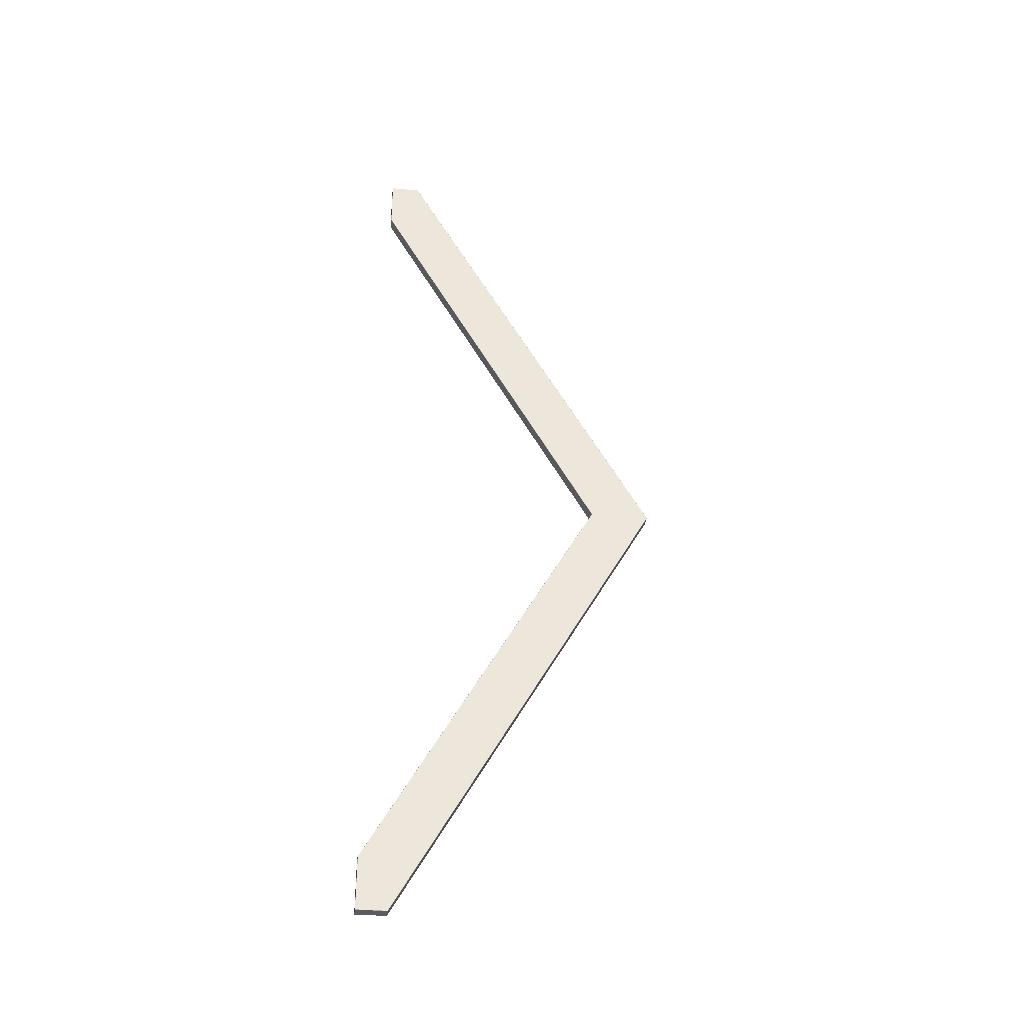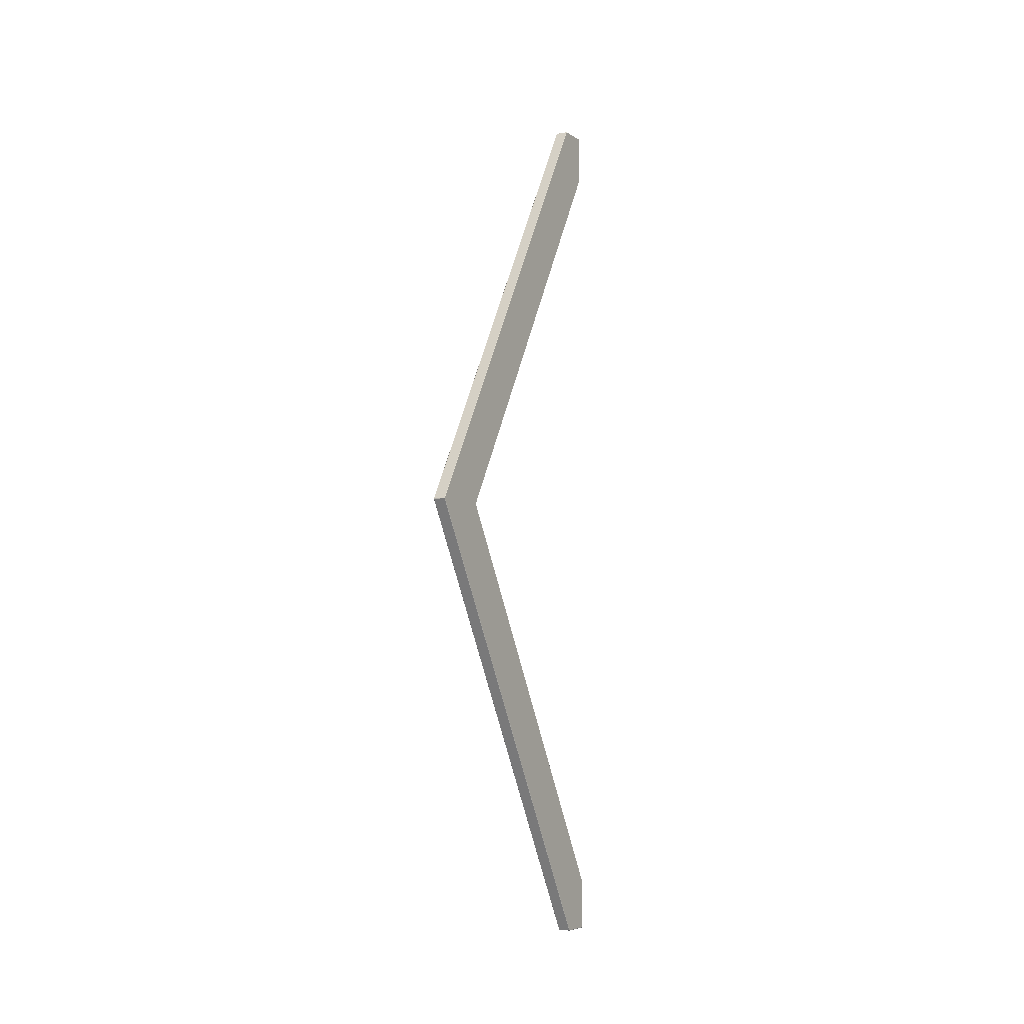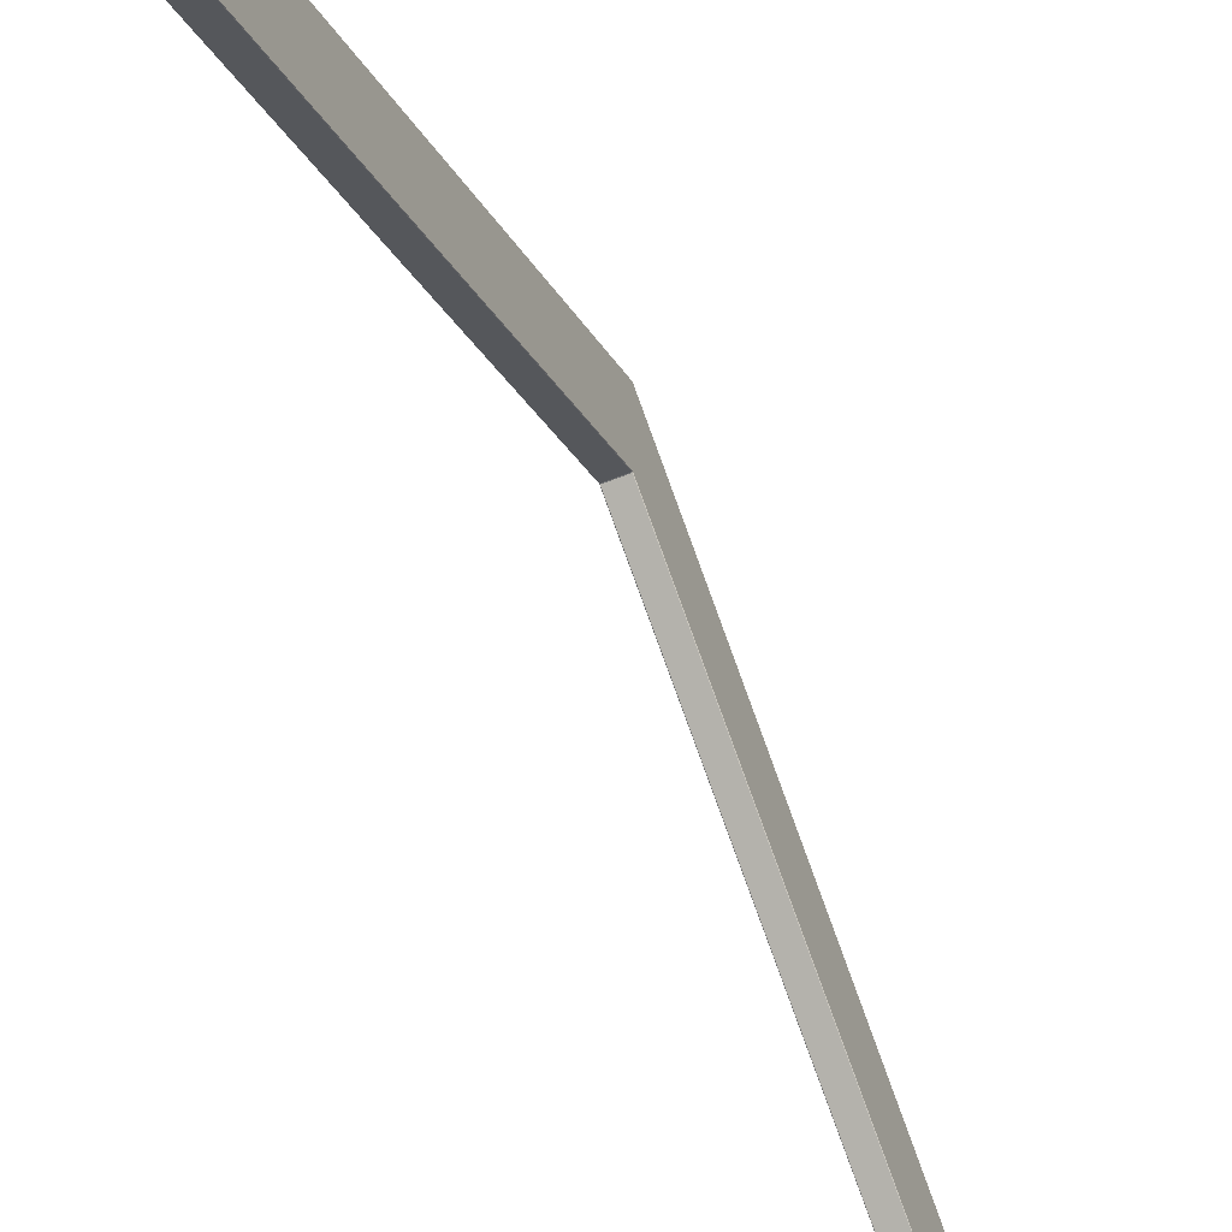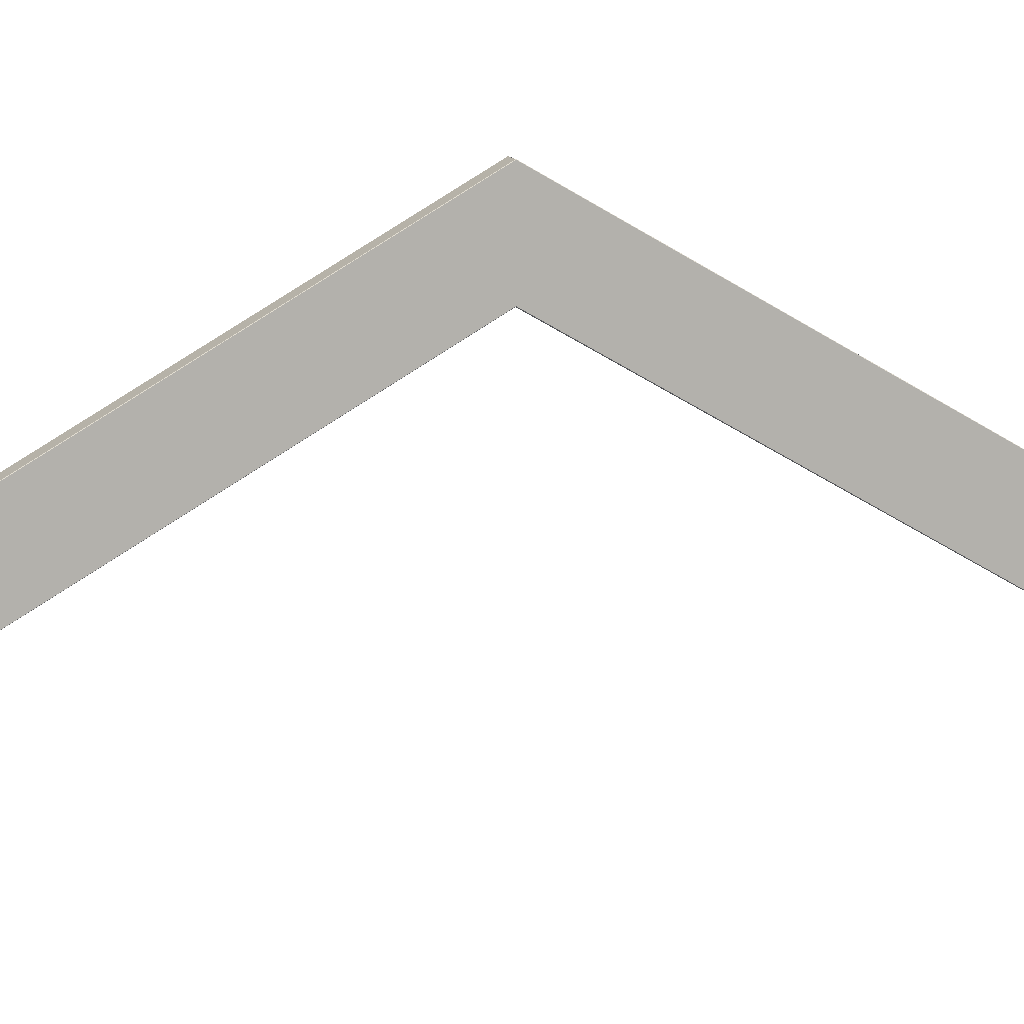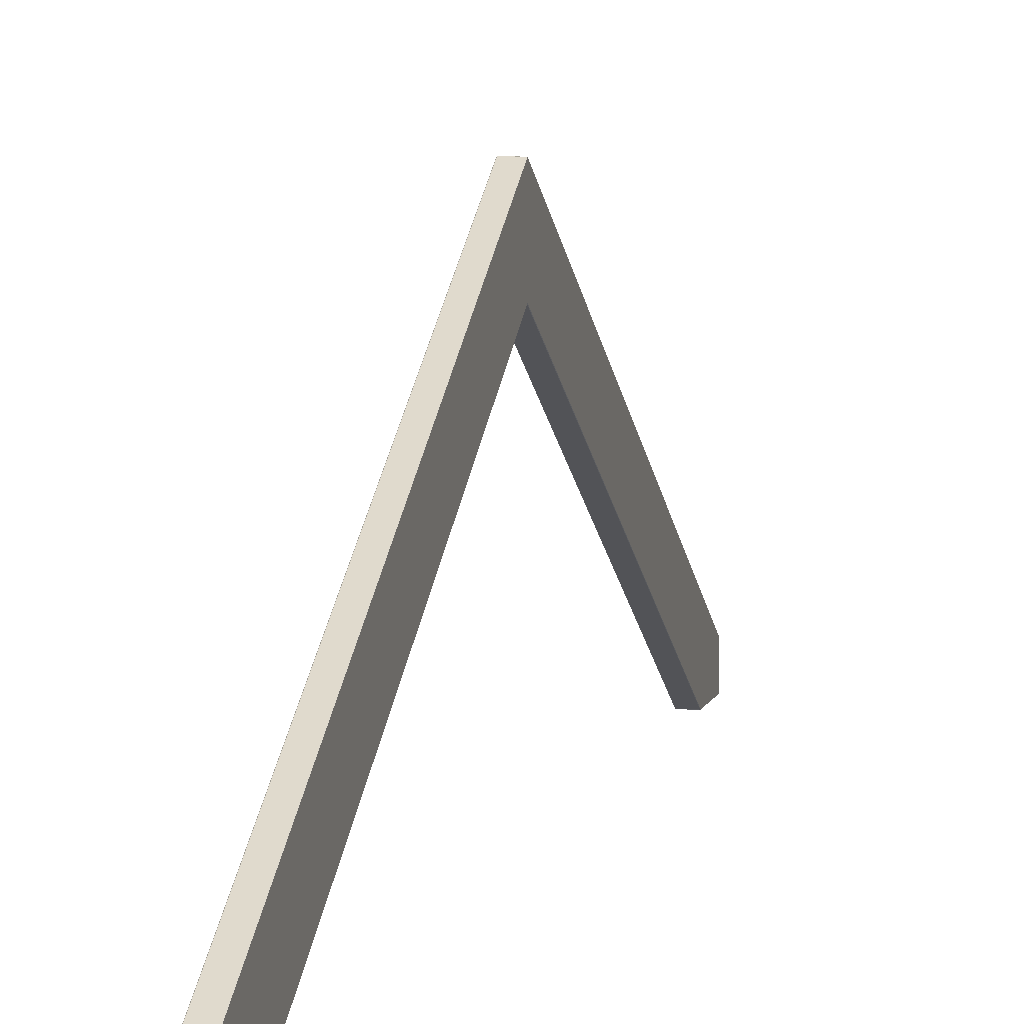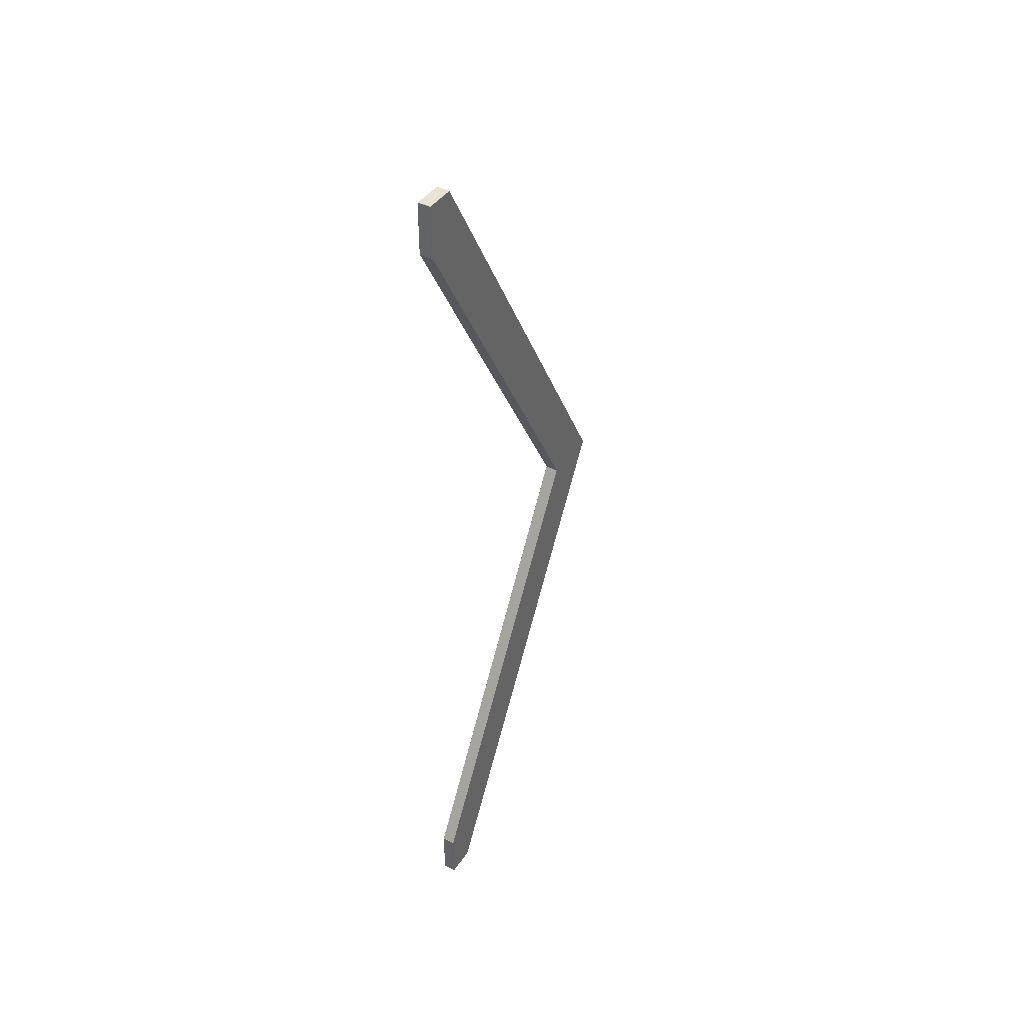
<metadata>
{"format":"obj","ext":"obj","renderer":"f3d","projection":"perspective","resolution":1024,"background":"white","views":[{"elev":-33.6,"azim":82.8,"up":"+Z"},{"elev":-6.2,"azim":-150.1,"up":"+Z"},{"elev":-55.2,"azim":-156.5,"up":"+Y"},{"elev":10.1,"azim":-105.0,"up":"+Y"},{"elev":6.7,"azim":12.7,"up":"+Y"},{"elev":41.0,"azim":30.7,"up":"+Z"}]}
</metadata>
<code>
o zadeldak_roof_bulk_3000
v 0.02415 1.152 -0.00087
v -0.02385 1.152 -0.00087
v -0.02385 1.152 0.00087
v 0.02415 1.152 0.00086
v -0.02487 0.1471 -1.74
v -0.02485 1.152 -0
v -0.02386 0.1482 -1.74
v -0.02487 0.03271 -1.74
v -0.02386 0.1467 -1.741
v -0.02386 0.03322 -1.741
v -0.02385 0.9211 0.00087
v -0.02385 0.9211 -0.00087
v 0.02415 0.9211 -0.00087
v 0.02415 0.9211 0.00087
v 0.02414 0.1467 -1.741
v 0.02414 0.03322 -1.741
v -0.02487 0.03322 -1.542
v -0.02485 0.9226 -0
v -0.02387 0.03222 -1.542
v 0.02413 0.03222 -1.542
v 0.02413 0.03322 -1.541
v -0.02387 0.03322 -1.541
v 0.02513 0.1471 -1.74
v 0.02515 1.152 -0
v 0.02515 1.037 -0
v 0.02515 0.9226 -0
v 0.02513 0.03322 -1.542
v 0.02513 0.03271 -1.74
v 0.02414 0.03222 -1.74
v -0.02386 0.03222 -1.74
v 0.02414 0.1482 -1.74
v -0.02487 0.1471 1.74
v -0.02386 0.1482 1.74
v -0.02487 0.03271 1.74
v -0.02386 0.03322 1.741
v -0.02386 0.1467 1.741
v 0.02414 0.03322 1.741
v 0.02414 0.1467 1.741
v -0.02487 0.03322 1.542
v -0.02387 0.03222 1.542
v -0.02387 0.03322 1.541
v 0.02413 0.03322 1.541
v 0.02413 0.03222 1.542
v 0.02513 0.1471 1.74
v 0.02513 0.03271 1.74
v 0.02513 0.03322 1.542
v -0.02386 0.03222 1.74
v 0.02414 0.03222 1.74
v 0.02414 0.1482 1.74
f 1 2 3 4
f 5 6 2 7
f 8 5 9 10
f 11 12 13 14
f 10 9 15 16
f 5 8 17 18 6
f 19 20 21 22
f 23 24 25 26 27 28
f 10 16 29 30
f 31 1 24 23
f 21 13 12 22
f 17 19 22
f 21 20 27
f 14 13 26
f 12 11 18
f 3 2 6
f 1 4 24
f 29 16 28
f 8 10 30
f 7 9 5
f 23 15 31
f 17 8 30 19
f 22 12 18
f 22 18 17
f 7 31 15 9
f 27 26 13
f 27 13 21
f 28 27 20 29
f 31 7 2 1
f 30 29 20 19
f 23 28 16 15
f 32 33 3 6
f 34 35 36 32
f 35 37 38 36
f 32 6 18 39 34
f 40 41 42 43
f 44 45 46 26 25 24
f 35 47 48 37
f 49 44 24 4
f 42 41 11 14
f 39 41 40
f 42 46 43
f 48 45 37
f 34 47 35
f 33 32 36
f 44 49 38
f 39 40 47 34
f 41 18 11
f 41 39 18
f 33 36 38 49
f 46 14 26
f 46 42 14
f 45 48 43 46
f 49 4 3 33
f 47 40 43 48
f 44 38 37 45

</code>
